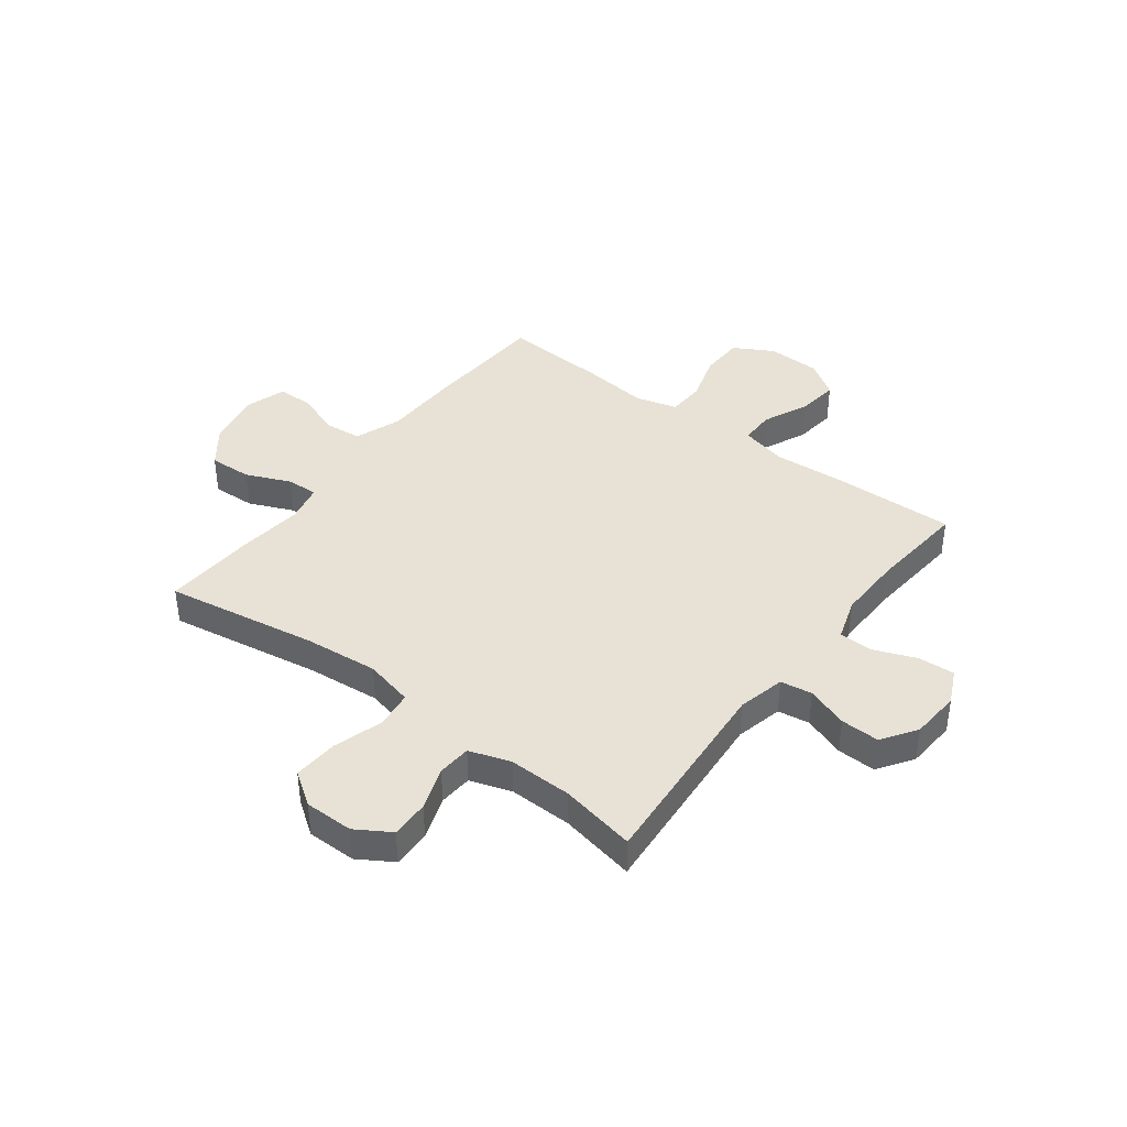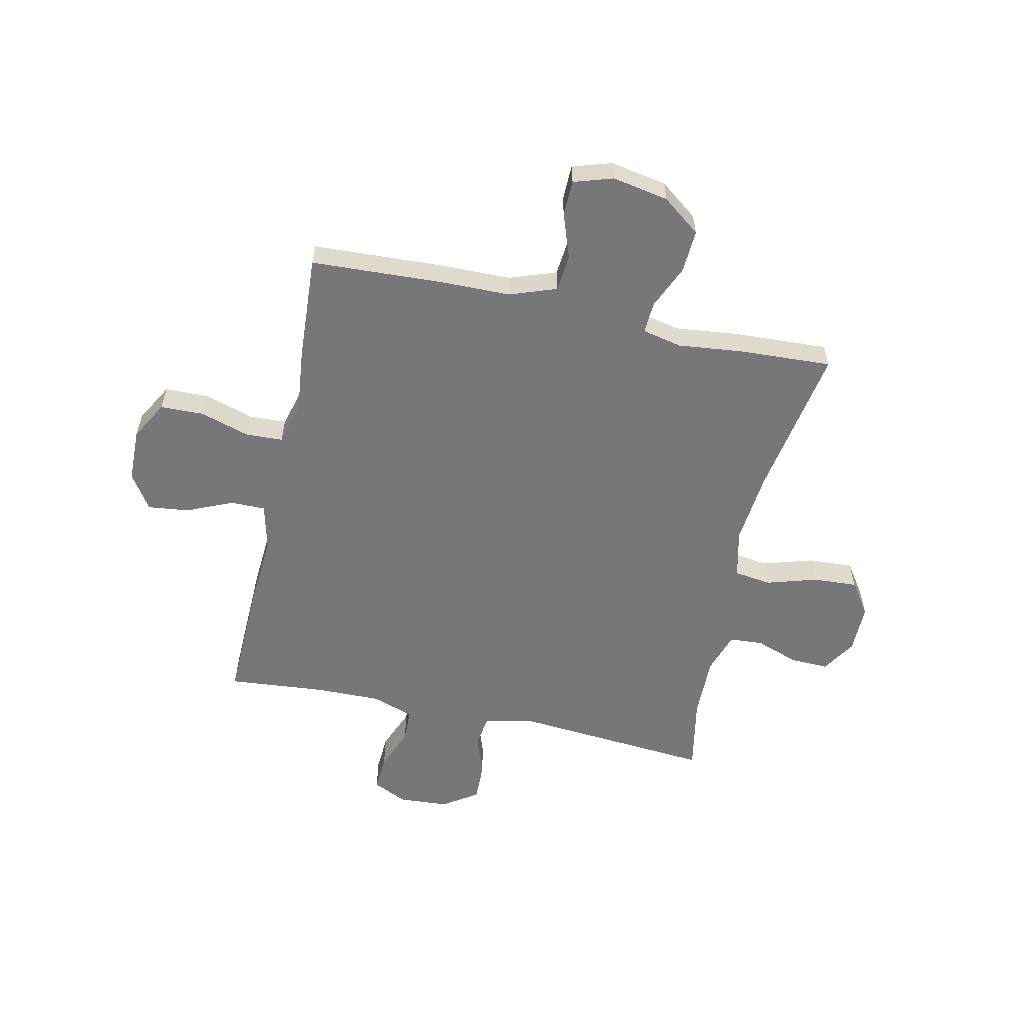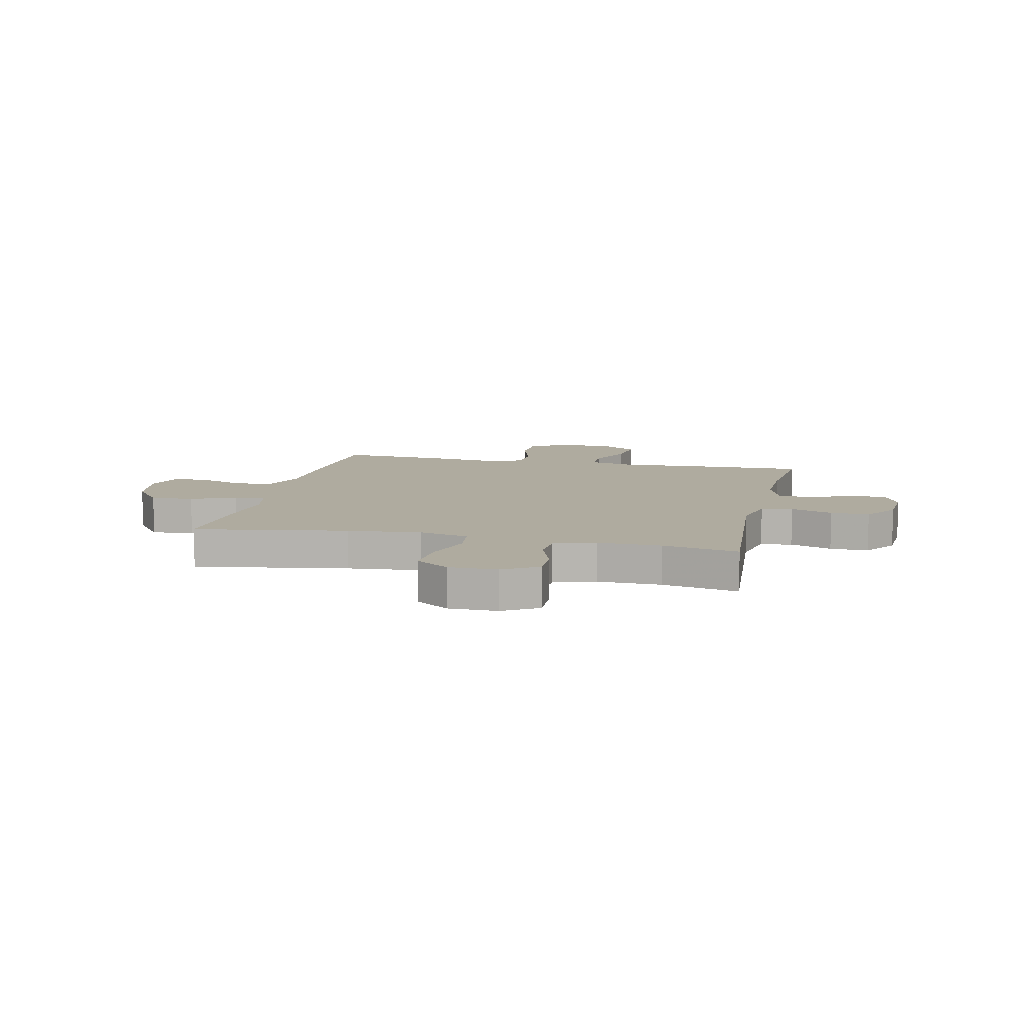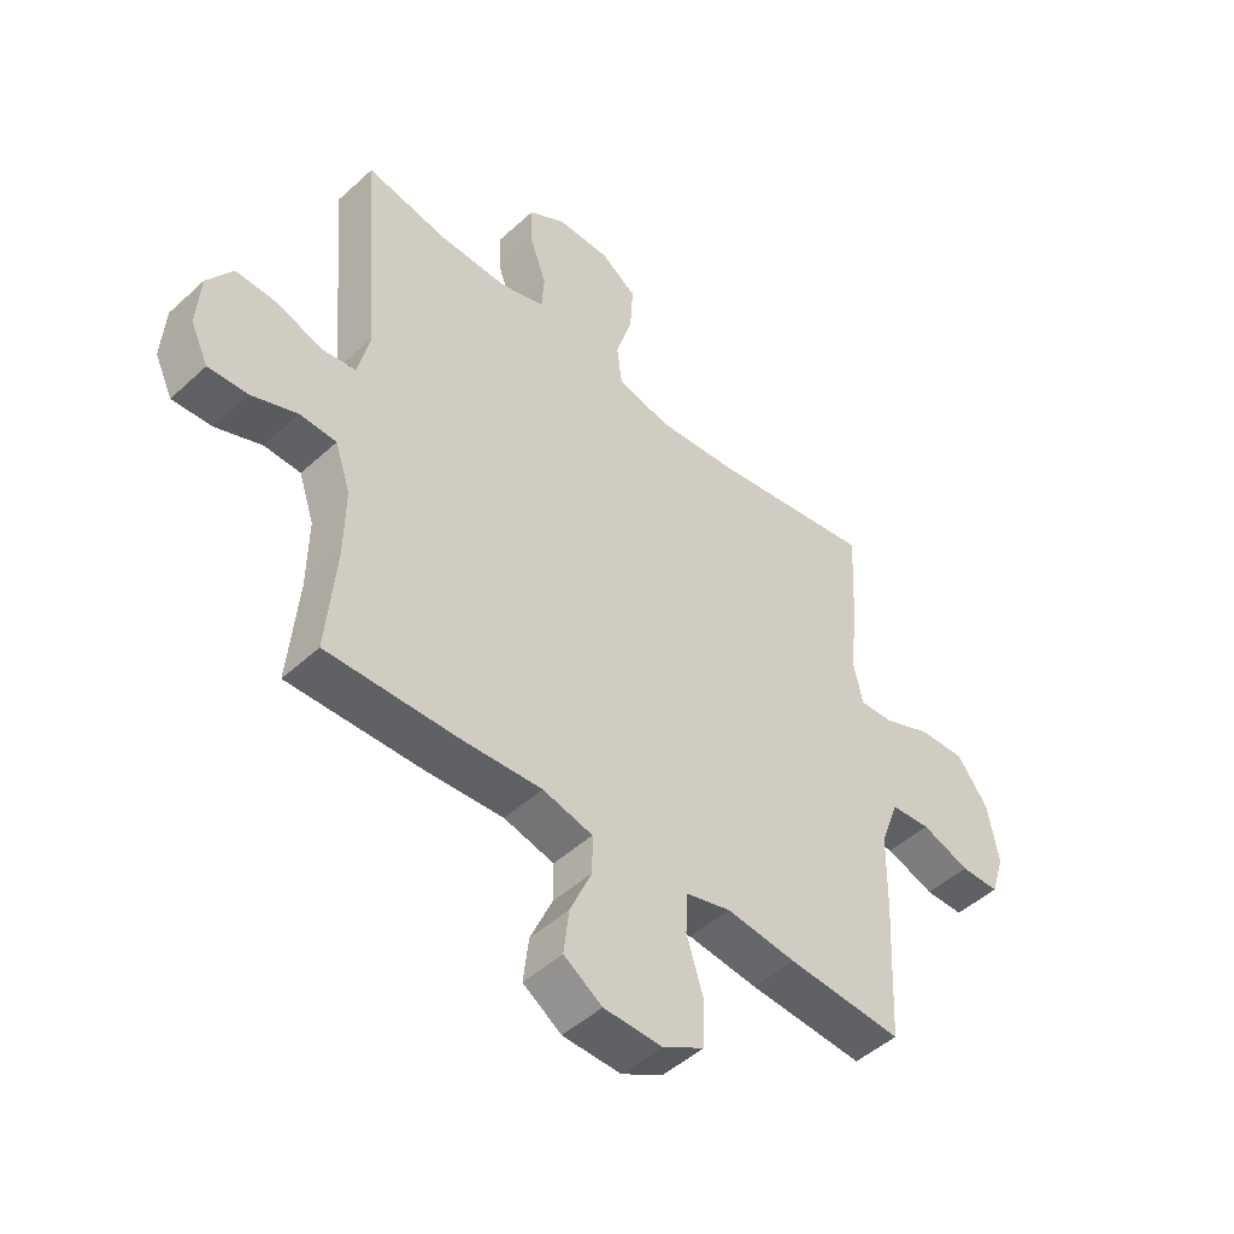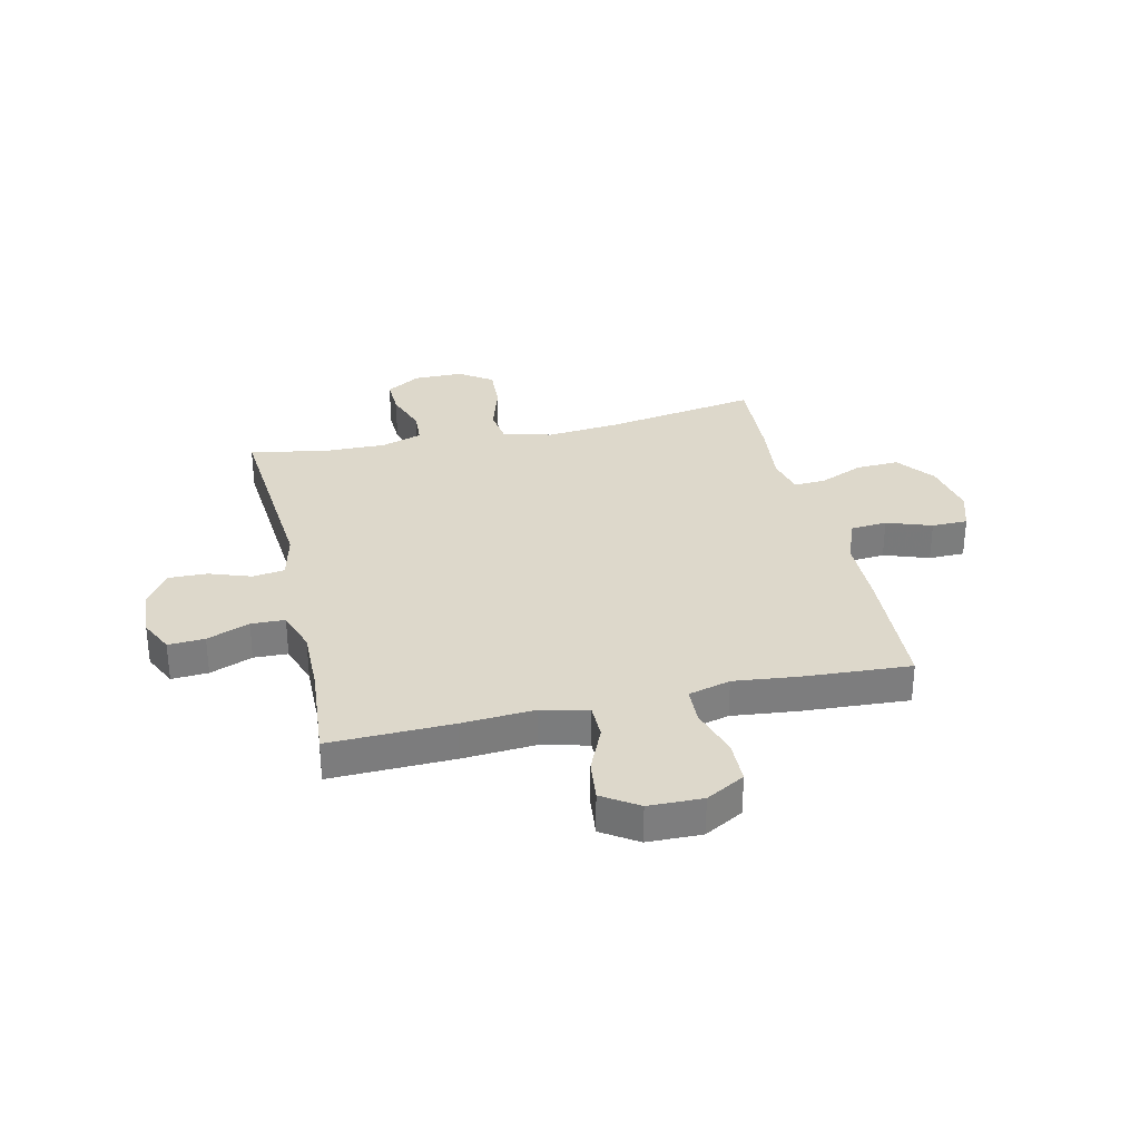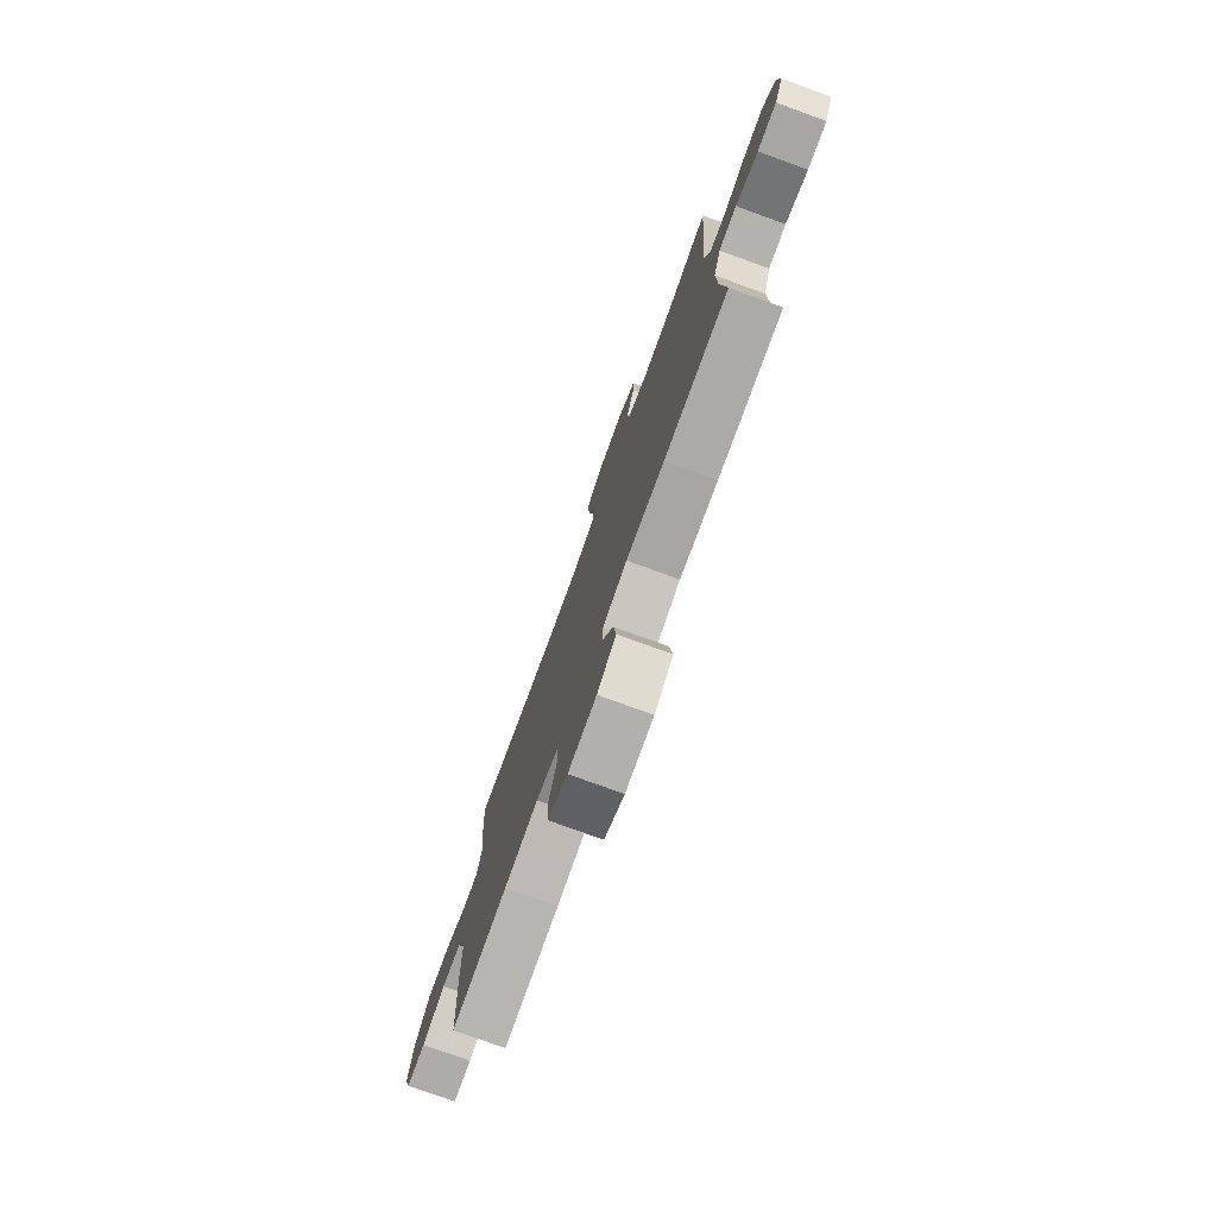
<metadata>
{"format":"obj","ext":"obj","renderer":"f3d","projection":"perspective","resolution":1024,"background":"white","views":[{"elev":40.2,"azim":37.3,"up":"+Y"},{"elev":-57.2,"azim":-102.4,"up":"+Y"},{"elev":9.6,"azim":12.8,"up":"+Y"},{"elev":-48.1,"azim":135.7,"up":"+Z"},{"elev":31.3,"azim":167.1,"up":"+Y"},{"elev":-77.6,"azim":70.1,"up":"+Z"}]}
</metadata>
<code>
v 0.5 0.07 -0.5
v 0.275 0.07 -0.494
v 0.142 0.07 -0.485
v 0.057 0.07 -0.506
v 0.057 0.07 -0.57
v 0.094 0.07 -0.654
v 0.103 0.07 -0.73
v 0.038 0.07 -0.773
v -0.061 0.07 -0.775
v -0.132 0.07 -0.735
v -0.134 0.07 -0.655
v -0.106 0.07 -0.564
v -0.109 0.07 -0.496
v -0.186 0.07 -0.475
v -0.304 0.07 -0.488
v -0.5 0.07 -0.5
v -0.512 0.07 -0.259
v -0.514 0.07 -0.129
v -0.545 0.07 -0.043
v -0.613 0.07 -0.037
v -0.695 0.07 -0.066
v -0.761 0.07 -0.065
v -0.784 0.07 0.007
v -0.765 0.07 0.11
v -0.712 0.07 0.18
v -0.633 0.07 0.176
v -0.552 0.07 0.141
v -0.494 0.07 0.138
v -0.478 0.07 0.21
v -0.491 0.07 0.327
v -0.5 0.07 0.5
v -0.22 0.07 0.453
v -0.085 0.07 0.44
v 0.005 0.07 0.461
v 0.014 0.07 0.53
v -0.014 0.07 0.622
v -0.019 0.07 0.704
v 0.042 0.07 0.746
v 0.132 0.07 0.746
v 0.195 0.07 0.707
v 0.193 0.07 0.637
v 0.165 0.07 0.558
v 0.169 0.07 0.496
v 0.245 0.07 0.471
v 0.361 0.07 0.473
v 0.5 0.07 0.5
v 0.47 0.07 0.13
v 0.49 0.07 0.043
v 0.548 0.07 0.034
v 0.625 0.07 0.061
v 0.696 0.07 0.063
v 0.739 0.07 -0.001
v 0.745 0.07 -0.093
v 0.715 0.07 -0.156
v 0.648 0.07 -0.152
v 0.57 0.07 -0.121
v 0.508 0.07 -0.123
v 0.482 0.07 -0.201
v 0.484 0.07 -0.321
v 0.5 0 -0.5
v 0.275 0 -0.494
v 0.142 0 -0.485
v 0.057 0 -0.506
v 0.057 0 -0.57
v 0.094 0 -0.654
v 0.103 0 -0.73
v 0.038 0 -0.773
v -0.061 0 -0.775
v -0.132 0 -0.735
v -0.134 0 -0.655
v -0.106 0 -0.564
v -0.109 0 -0.496
v -0.186 0 -0.475
v -0.304 0 -0.488
v -0.5 0 -0.5
v -0.512 0 -0.259
v -0.514 0 -0.129
v -0.545 0 -0.043
v -0.613 0 -0.037
v -0.695 0 -0.066
v -0.761 0 -0.065
v -0.784 0 0.007
v -0.765 0 0.11
v -0.712 0 0.18
v -0.633 0 0.176
v -0.552 0 0.141
v -0.494 0 0.138
v -0.478 0 0.21
v -0.491 0 0.327
v -0.5 0 0.5
v -0.22 0 0.453
v -0.085 0 0.44
v 0.005 0 0.461
v 0.014 0 0.53
v -0.014 0 0.622
v -0.019 0 0.704
v 0.042 0 0.746
v 0.132 0 0.746
v 0.195 0 0.707
v 0.193 0 0.637
v 0.165 0 0.558
v 0.169 0 0.496
v 0.245 0 0.471
v 0.361 0 0.473
v 0.5 0 0.5
v 0.47 0 0.13
v 0.49 0 0.043
v 0.548 0 0.034
v 0.625 0 0.061
v 0.696 0 0.063
v 0.739 0 -0.001
v 0.745 0 -0.093
v 0.715 0 -0.156
v 0.648 0 -0.152
v 0.57 0 -0.121
v 0.508 0 -0.123
v 0.482 0 -0.201
v 0.484 0 -0.321
f 54 55 56
f 53 54 56
f 52 53 56
f 51 52 56
f 50 51 56
f 49 50 56
f 48 49 56 57
f 47 48 57 58
f 45 46 47
f 47 58 59
f 45 47 59
f 44 45 59
f 40 41 42
f 39 40 42
f 38 39 42
f 37 38 42
f 36 37 42
f 35 36 42
f 34 35 42 43
f 1 2 3
f 59 1 3
f 44 59 3
f 43 44 3
f 34 43 3
f 33 34 3
f 29 30 31 32
f 25 26 27
f 24 25 27
f 23 24 27
f 22 23 27
f 21 22 27
f 20 21 27
f 19 20 27 28
f 18 19 28
f 29 32 33
f 28 29 33
f 18 28 33
f 17 18 33
f 16 17 33
f 15 16 33
f 14 15 33
f 10 11 12
f 9 10 12
f 8 9 12
f 7 8 12
f 6 7 12
f 5 6 12
f 4 5 12 13
f 13 14 33
f 4 13 33
f 3 4 33
f 115 114 113
f 115 113 112
f 115 112 111
f 115 111 110
f 115 110 109
f 115 109 108
f 116 115 108 107
f 117 116 107 106
f 106 105 104
f 118 117 106
f 118 106 104
f 118 104 103
f 101 100 99
f 101 99 98
f 101 98 97
f 101 97 96
f 101 96 95
f 101 95 94
f 102 101 94 93
f 62 61 60
f 62 60 118
f 62 118 103
f 62 103 102
f 62 102 93
f 62 93 92
f 91 90 89 88
f 86 85 84
f 86 84 83
f 86 83 82
f 86 82 81
f 86 81 80
f 86 80 79
f 87 86 79 78
f 87 78 77
f 92 91 88
f 92 88 87
f 92 87 77
f 92 77 76
f 92 76 75
f 92 75 74
f 92 74 73
f 71 70 69
f 71 69 68
f 71 68 67
f 71 67 66
f 71 66 65
f 71 65 64
f 72 71 64 63
f 92 73 72
f 92 72 63
f 92 63 62
f 1 60 61 2
f 2 61 62 3
f 3 62 63 4
f 4 63 64 5
f 5 64 65 6
f 6 65 66 7
f 7 66 67 8
f 8 67 68 9
f 9 68 69 10
f 10 69 70 11
f 11 70 71 12
f 12 71 72 13
f 13 72 73 14
f 14 73 74 15
f 15 74 75 16
f 16 75 76 17
f 17 76 77 18
f 18 77 78 19
f 19 78 79 20
f 20 79 80 21
f 21 80 81 22
f 22 81 82 23
f 23 82 83 24
f 24 83 84 25
f 25 84 85 26
f 26 85 86 27
f 27 86 87 28
f 28 87 88 29
f 29 88 89 30
f 30 89 90 31
f 31 90 91 32
f 32 91 92 33
f 33 92 93 34
f 34 93 94 35
f 35 94 95 36
f 36 95 96 37
f 37 96 97 38
f 38 97 98 39
f 39 98 99 40
f 40 99 100 41
f 41 100 101 42
f 42 101 102 43
f 43 102 103 44
f 44 103 104 45
f 45 104 105 46
f 46 105 106 47
f 47 106 107 48
f 48 107 108 49
f 49 108 109 50
f 50 109 110 51
f 51 110 111 52
f 52 111 112 53
f 53 112 113 54
f 54 113 114 55
f 55 114 115 56
f 56 115 116 57
f 57 116 117 58
f 58 117 118 59
f 59 118 60 1

</code>
